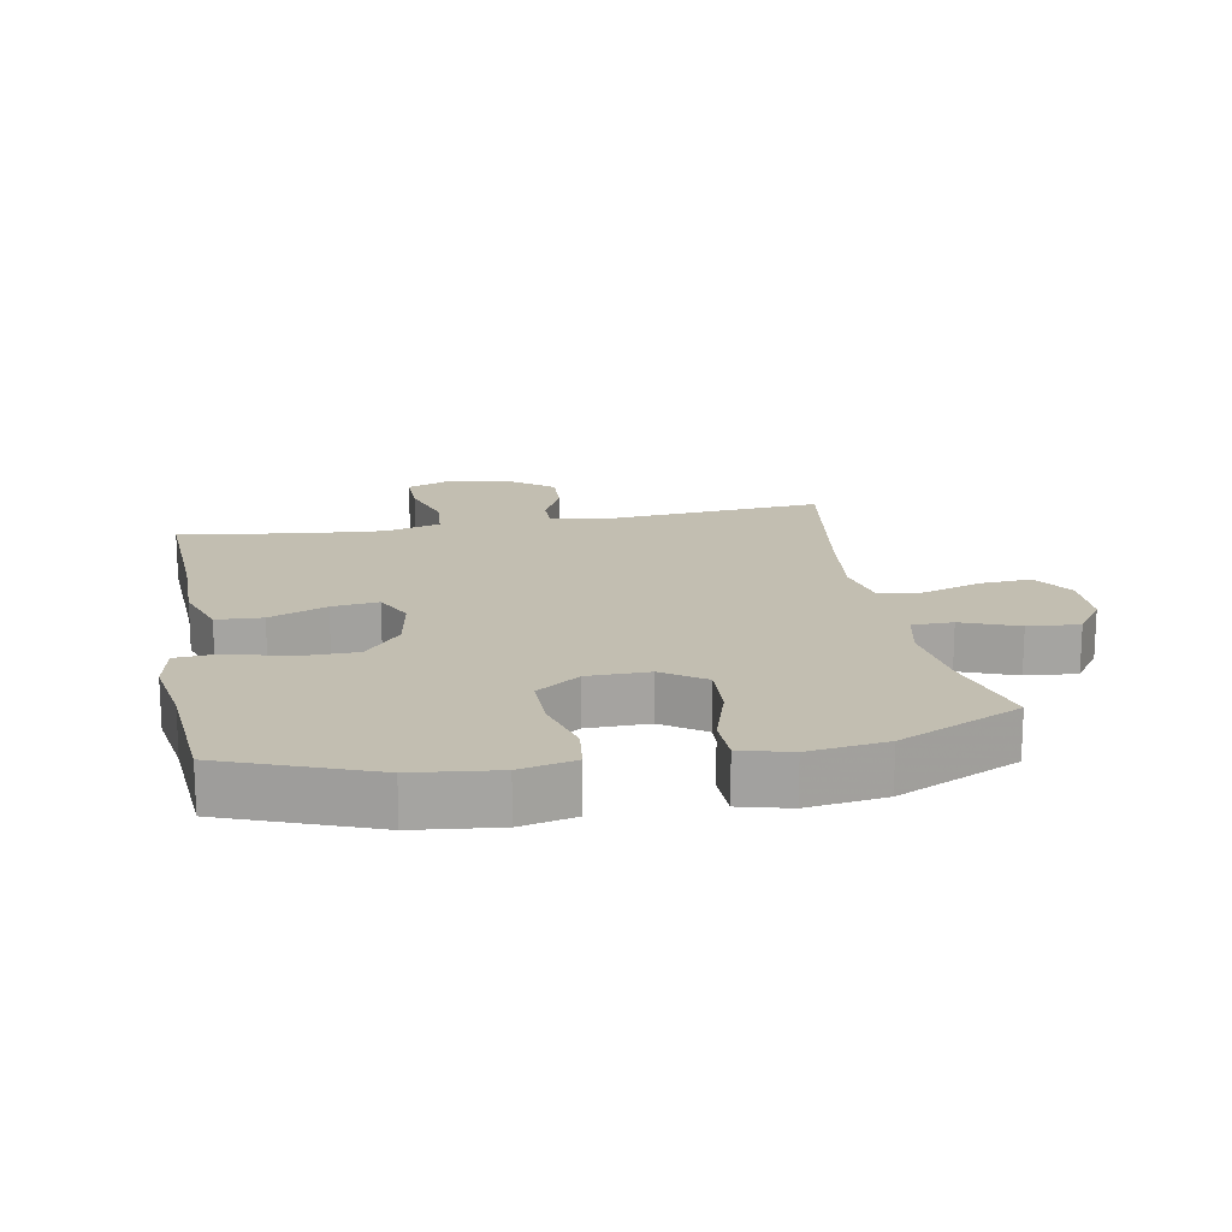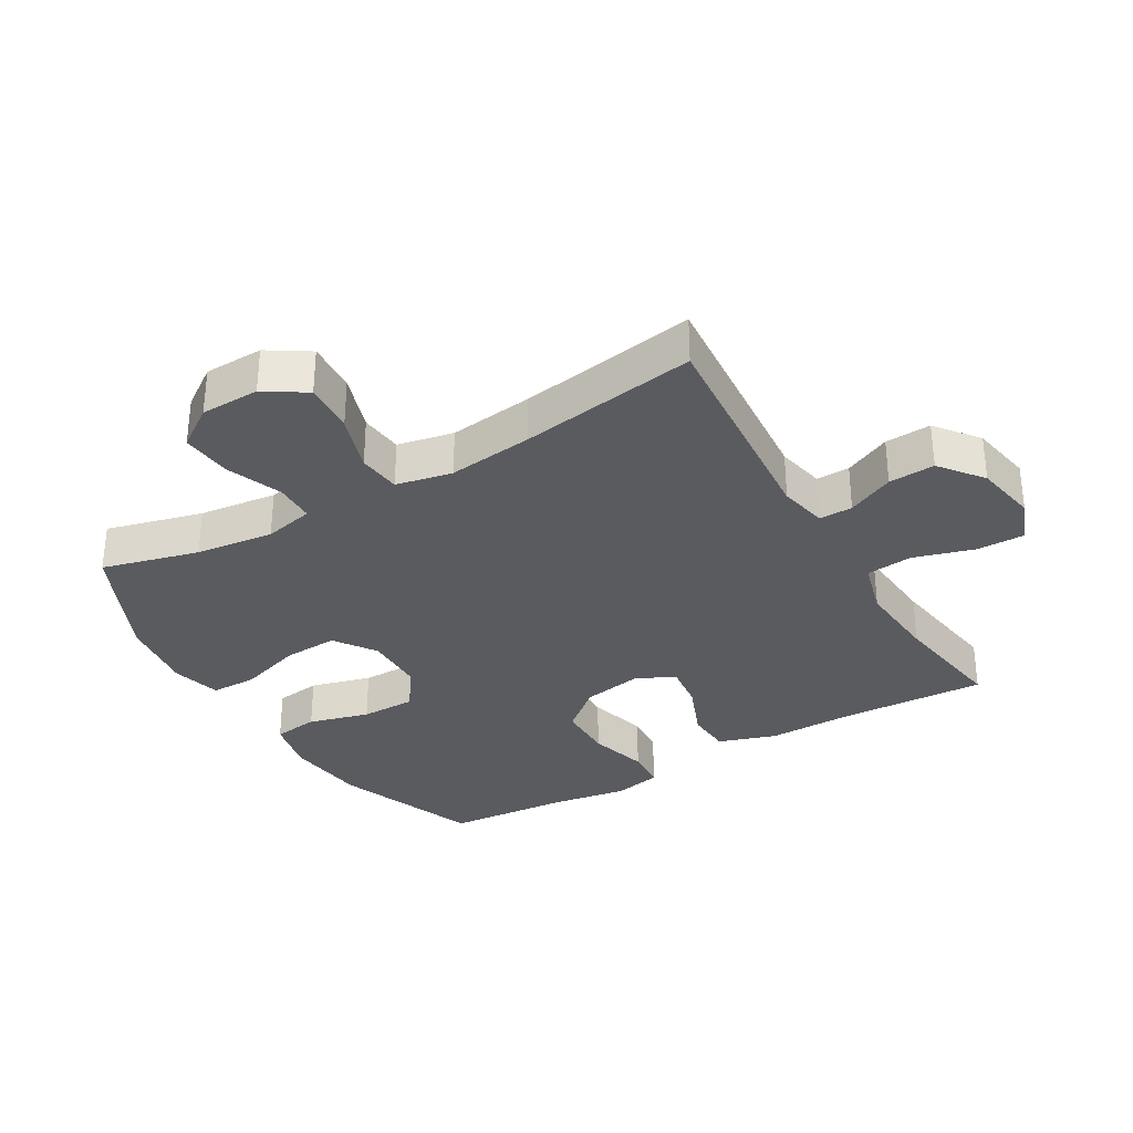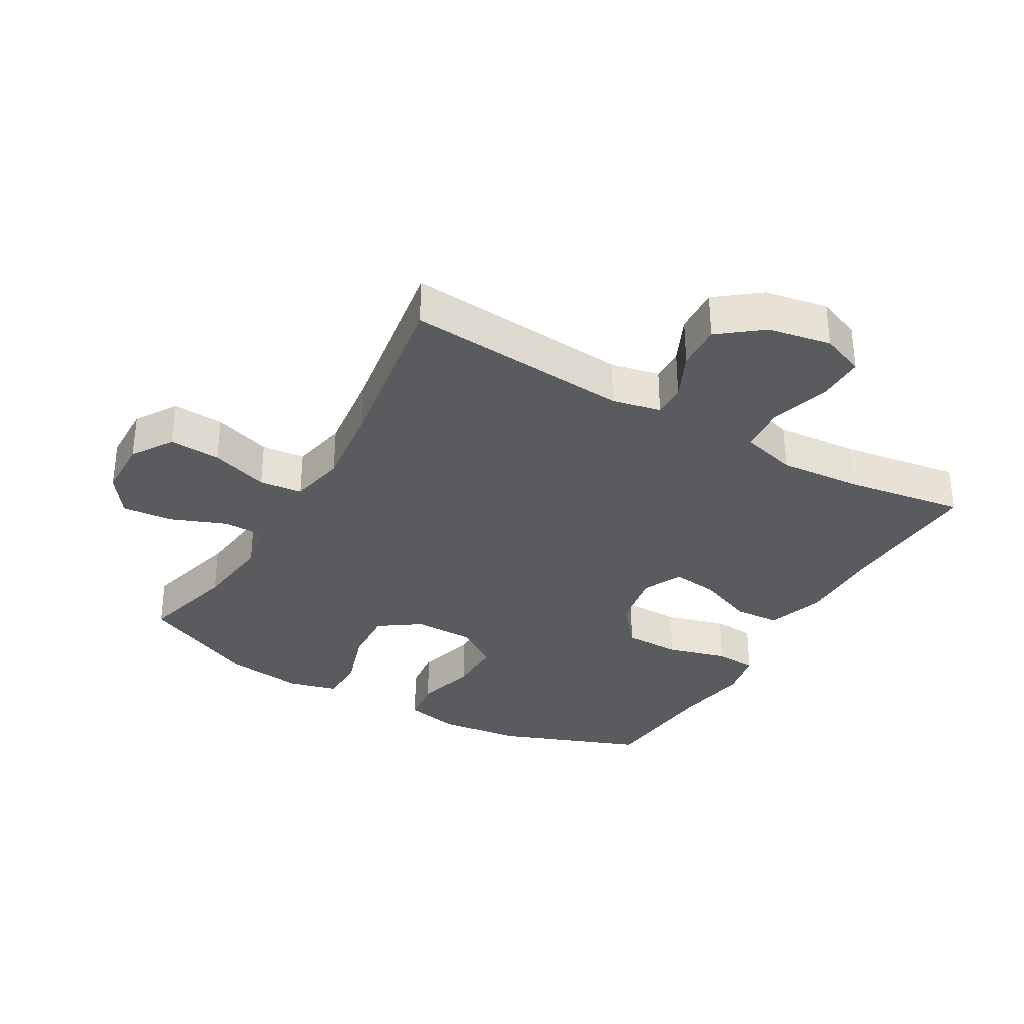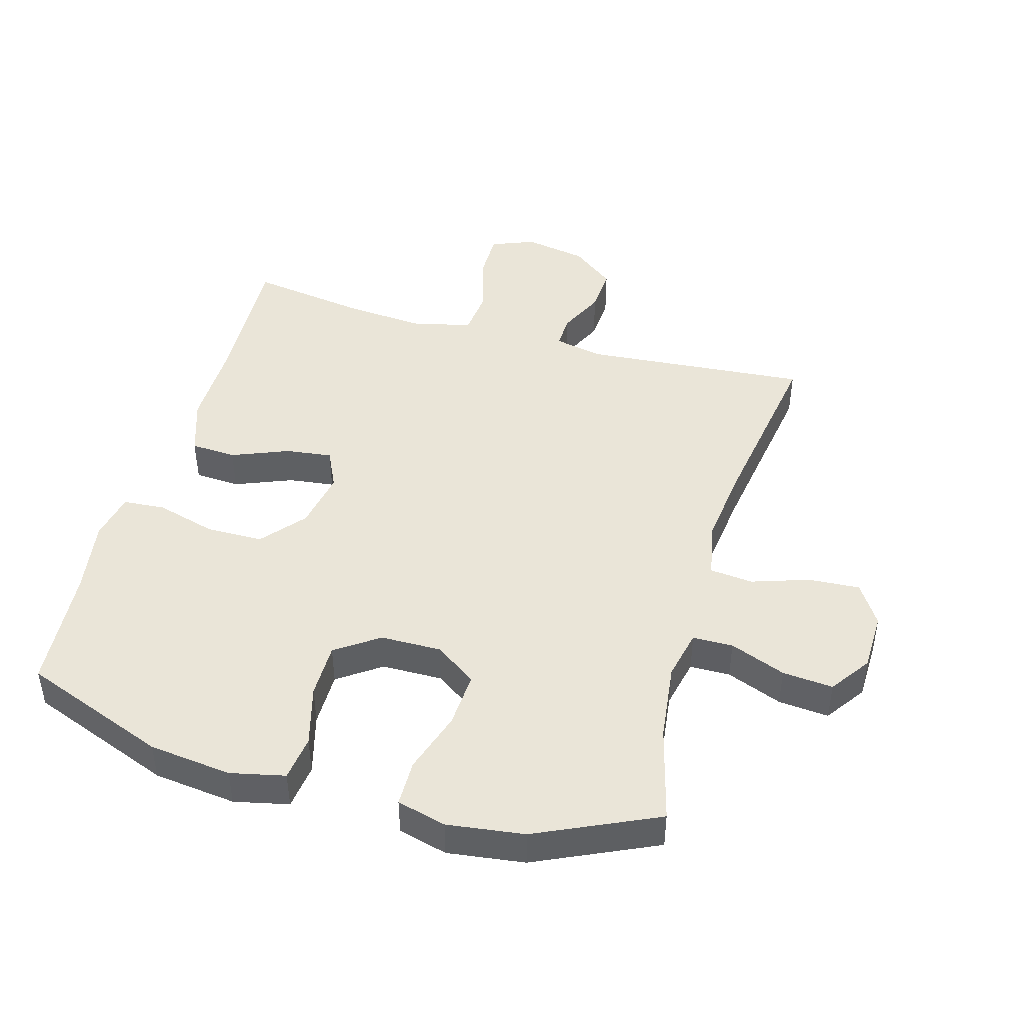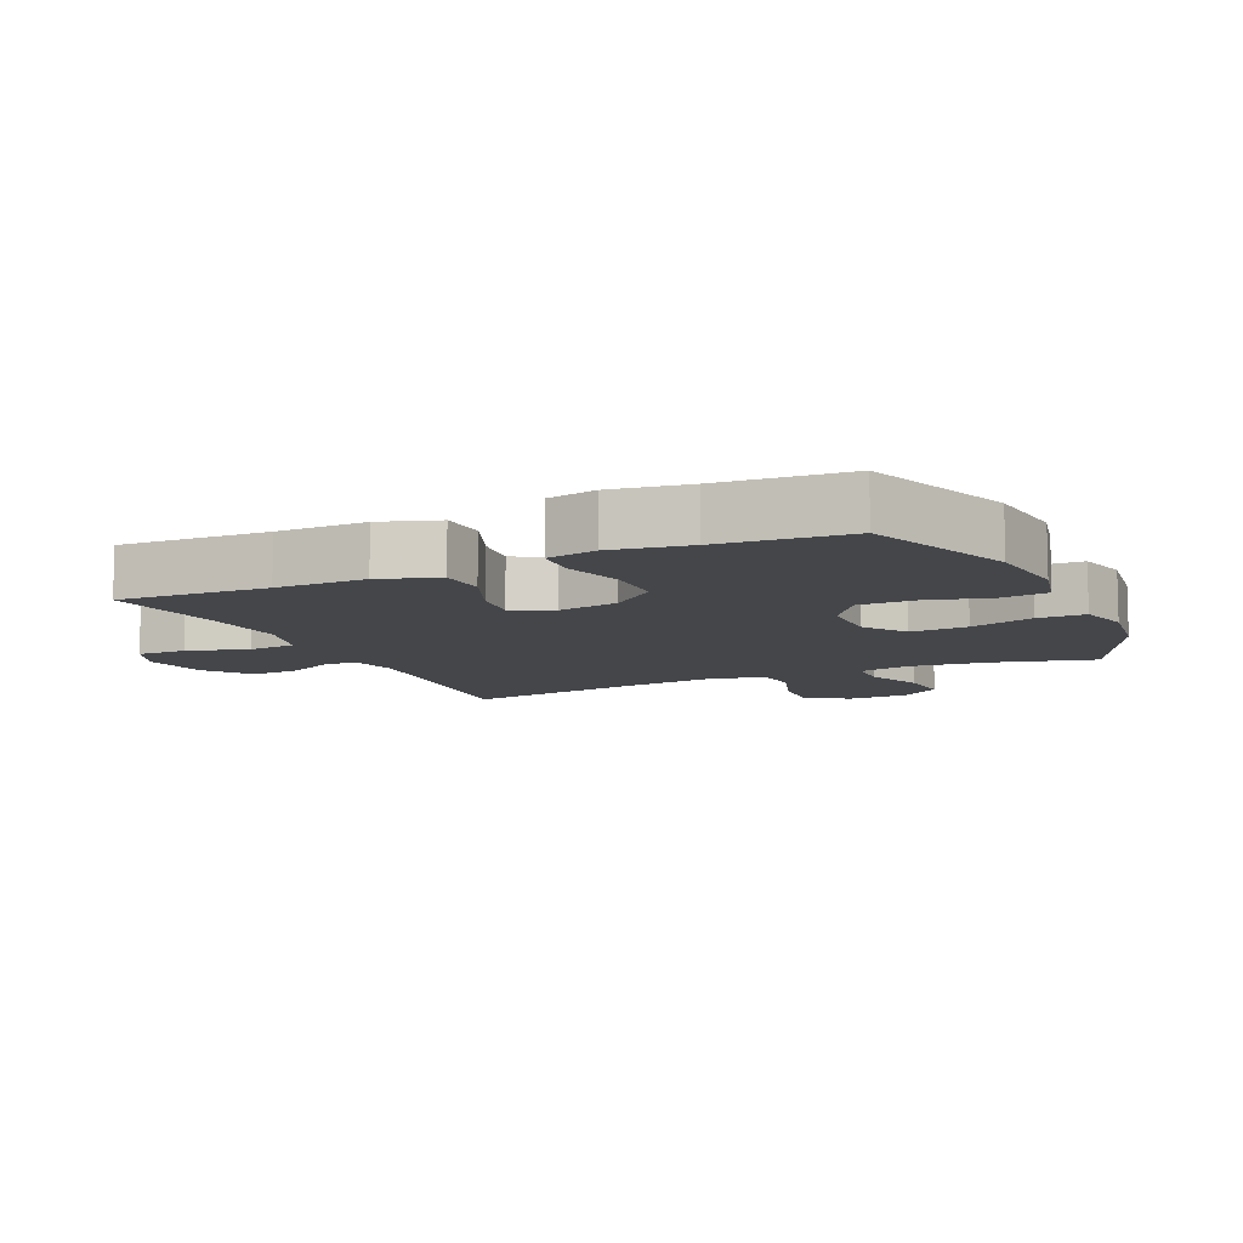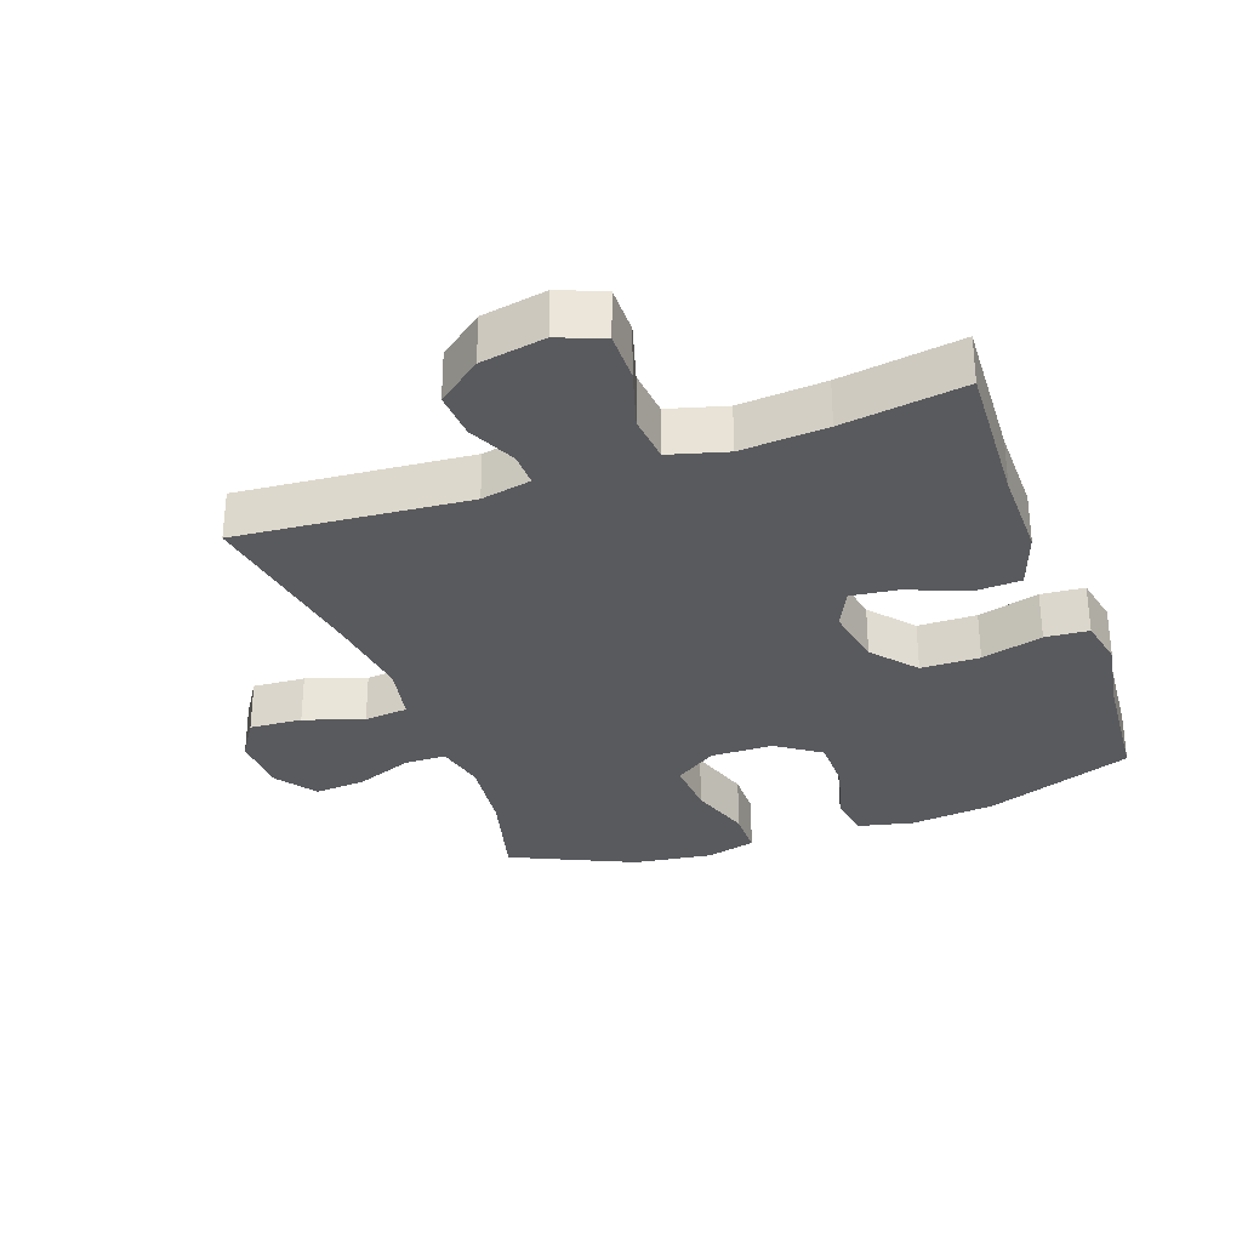
<metadata>
{"format":"obj","ext":"obj","renderer":"f3d","projection":"perspective","resolution":1024,"background":"white","views":[{"elev":17.1,"azim":169.5,"up":"+Y"},{"elev":-32.6,"azim":-59.5,"up":"+Y"},{"elev":-33.1,"azim":-29.9,"up":"+Y"},{"elev":45.1,"azim":-164.1,"up":"+Y"},{"elev":-9.6,"azim":114.7,"up":"+Y"},{"elev":-31.3,"azim":19.7,"up":"+Y"}]}
</metadata>
<code>
v 0.5 0.07 -0.5
v 0.274 0.07 -0.586
v 0.145 0.07 -0.601
v 0.06 0.07 -0.582
v 0.051 0.07 -0.511
v 0.077 0.07 -0.416
v 0.077 0.07 -0.33
v 0.01 0.07 -0.283
v -0.085 0.07 -0.282
v -0.15 0.07 -0.327
v -0.145 0.07 -0.414
v -0.114 0.07 -0.511
v -0.115 0.07 -0.583
v -0.192 0.07 -0.603
v -0.312 0.07 -0.587
v -0.5 0.07 -0.5
v -0.46 0.07 -0.349
v -0.445 0.07 -0.227
v -0.462 0.07 -0.149
v -0.525 0.07 -0.148
v -0.612 0.07 -0.182
v -0.691 0.07 -0.189
v -0.735 0.07 -0.126
v -0.737 0.07 -0.034
v -0.696 0.07 0.03
v -0.616 0.07 0.025
v -0.526 0.07 -0.005
v -0.459 0.07 0.002
v -0.441 0.07 0.09
v -0.457 0.07 0.223
v -0.5 0.07 0.5
v -0.149 0.07 0.471
v -0.073 0.07 0.487
v -0.074 0.07 0.539
v -0.108 0.07 0.612
v -0.112 0.07 0.684
v -0.045 0.07 0.736
v 0.053 0.07 0.754
v 0.121 0.07 0.727
v 0.12 0.07 0.652
v 0.092 0.07 0.559
v 0.099 0.07 0.486
v 0.186 0.07 0.462
v 0.316 0.07 0.472
v 0.5 0.07 0.5
v 0.489 0.07 0.273
v 0.49 0.07 0.136
v 0.46 0.07 0.047
v 0.389 0.07 0.043
v 0.3 0.07 0.079
v 0.228 0.07 0.088
v 0.199 0.07 0.027
v 0.216 0.07 -0.066
v 0.272 0.07 -0.133
v 0.361 0.07 -0.134
v 0.454 0.07 -0.108
v 0.52 0.07 -0.113
v 0.535 0.07 -0.188
v 0.516 0.07 -0.305
v 0.5 0 -0.5
v 0.274 0 -0.586
v 0.145 0 -0.601
v 0.06 0 -0.582
v 0.051 0 -0.511
v 0.077 0 -0.416
v 0.077 0 -0.33
v 0.01 0 -0.283
v -0.085 0 -0.282
v -0.15 0 -0.327
v -0.145 0 -0.414
v -0.114 0 -0.511
v -0.115 0 -0.583
v -0.192 0 -0.603
v -0.312 0 -0.587
v -0.5 0 -0.5
v -0.46 0 -0.349
v -0.445 0 -0.227
v -0.462 0 -0.149
v -0.525 0 -0.148
v -0.612 0 -0.182
v -0.691 0 -0.189
v -0.735 0 -0.126
v -0.737 0 -0.034
v -0.696 0 0.03
v -0.616 0 0.025
v -0.526 0 -0.005
v -0.459 0 0.002
v -0.441 0 0.09
v -0.457 0 0.223
v -0.5 0 0.5
v -0.149 0 0.471
v -0.073 0 0.487
v -0.074 0 0.539
v -0.108 0 0.612
v -0.112 0 0.684
v -0.045 0 0.736
v 0.053 0 0.754
v 0.121 0 0.727
v 0.12 0 0.652
v 0.092 0 0.559
v 0.099 0 0.486
v 0.186 0 0.462
v 0.316 0 0.472
v 0.5 0 0.5
v 0.489 0 0.273
v 0.49 0 0.136
v 0.46 0 0.047
v 0.389 0 0.043
v 0.3 0 0.079
v 0.228 0 0.088
v 0.199 0 0.027
v 0.216 0 -0.066
v 0.272 0 -0.133
v 0.361 0 -0.134
v 0.454 0 -0.108
v 0.52 0 -0.113
v 0.535 0 -0.188
v 0.516 0 -0.305
f 56 57 58 59
f 55 56 59 1
f 54 55 1 2
f 53 54 2 3
f 52 53 3 4
f 47 48 49 50
f 46 47 50 51
f 44 45 46 51
f 43 44 51 52
f 38 39 40 41
f 38 41 42
f 37 38 42
f 34 35 36 37
f 33 34 37 42
f 32 33 42 43
f 30 31 32
f 29 30 32 43
f 24 25 26 27
f 24 27 28
f 23 24 28
f 20 21 22 23
f 19 20 23 28
f 18 19 28 29
f 14 15 16 17
f 14 17 18
f 11 12 13 14
f 10 11 14 18
f 9 10 18 29
f 52 4 5 6
f 52 6 7
f 43 52 7 8
f 8 9 29 43
f 118 117 116 115
f 60 118 115 114
f 61 60 114 113
f 62 61 113 112
f 63 62 112 111
f 109 108 107 106
f 110 109 106 105
f 110 105 104 103
f 111 110 103 102
f 100 99 98 97
f 101 100 97
f 101 97 96
f 96 95 94 93
f 101 96 93 92
f 102 101 92 91
f 91 90 89
f 102 91 89 88
f 86 85 84 83
f 87 86 83
f 87 83 82
f 82 81 80 79
f 87 82 79 78
f 88 87 78 77
f 76 75 74 73
f 77 76 73
f 73 72 71 70
f 77 73 70 69
f 88 77 69 68
f 65 64 63 111
f 66 65 111
f 67 66 111 102
f 102 88 68 67
f 1 60 61 2
f 2 61 62 3
f 3 62 63 4
f 4 63 64 5
f 5 64 65 6
f 6 65 66 7
f 7 66 67 8
f 8 67 68 9
f 9 68 69 10
f 10 69 70 11
f 11 70 71 12
f 12 71 72 13
f 13 72 73 14
f 14 73 74 15
f 15 74 75 16
f 16 75 76 17
f 17 76 77 18
f 18 77 78 19
f 19 78 79 20
f 20 79 80 21
f 21 80 81 22
f 22 81 82 23
f 23 82 83 24
f 24 83 84 25
f 25 84 85 26
f 26 85 86 27
f 27 86 87 28
f 28 87 88 29
f 29 88 89 30
f 30 89 90 31
f 31 90 91 32
f 32 91 92 33
f 33 92 93 34
f 34 93 94 35
f 35 94 95 36
f 36 95 96 37
f 37 96 97 38
f 38 97 98 39
f 39 98 99 40
f 40 99 100 41
f 41 100 101 42
f 42 101 102 43
f 43 102 103 44
f 44 103 104 45
f 45 104 105 46
f 46 105 106 47
f 47 106 107 48
f 48 107 108 49
f 49 108 109 50
f 50 109 110 51
f 51 110 111 52
f 52 111 112 53
f 53 112 113 54
f 54 113 114 55
f 55 114 115 56
f 56 115 116 57
f 57 116 117 58
f 58 117 118 59
f 59 118 60 1

</code>
